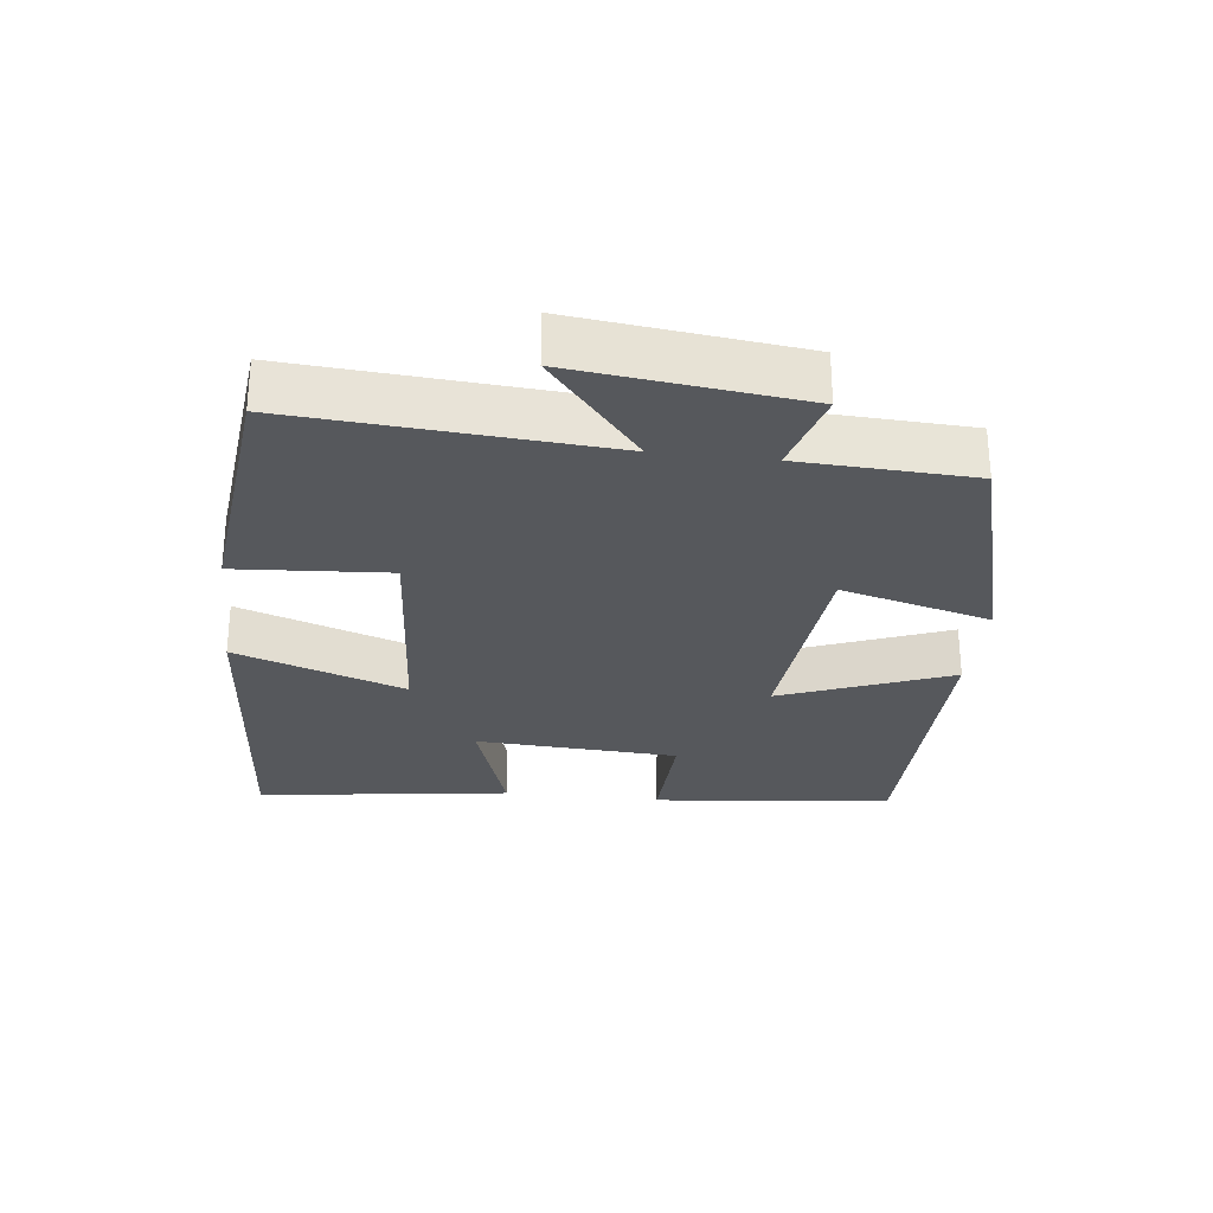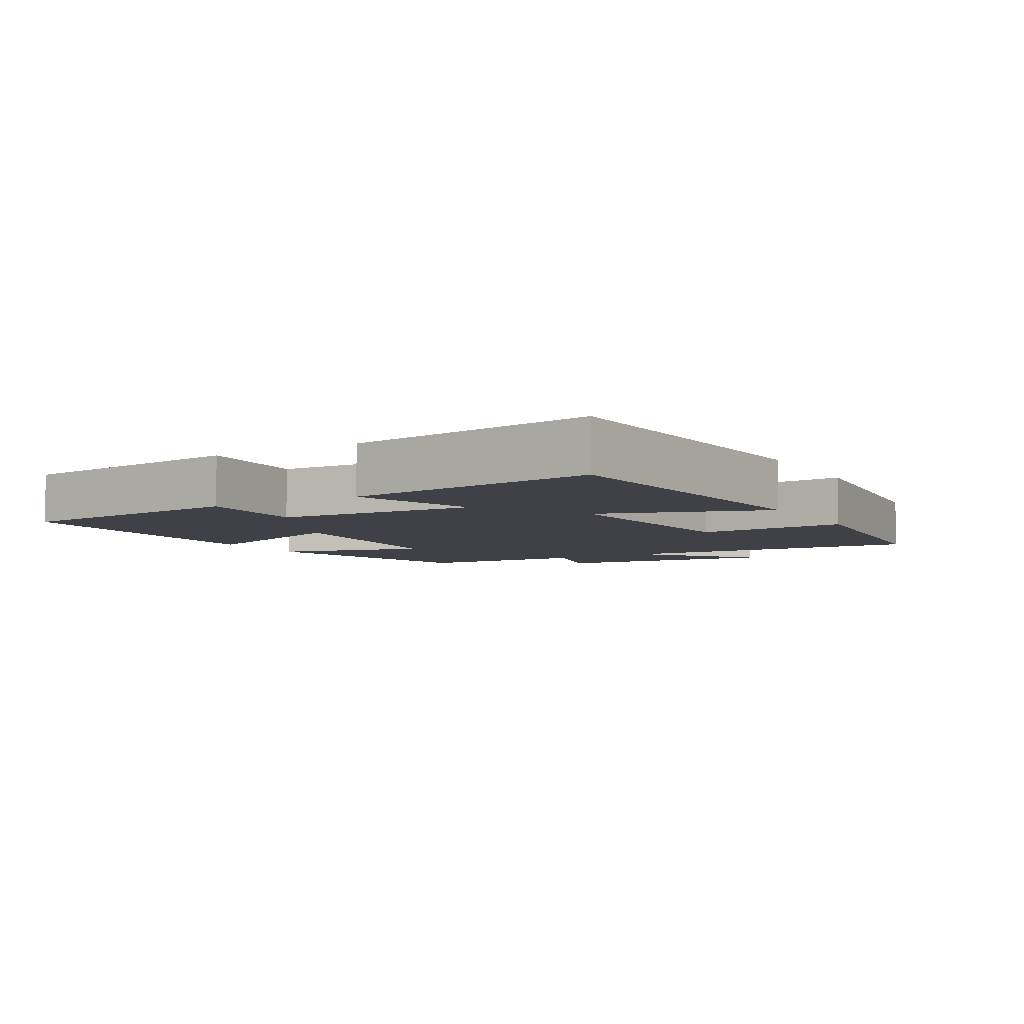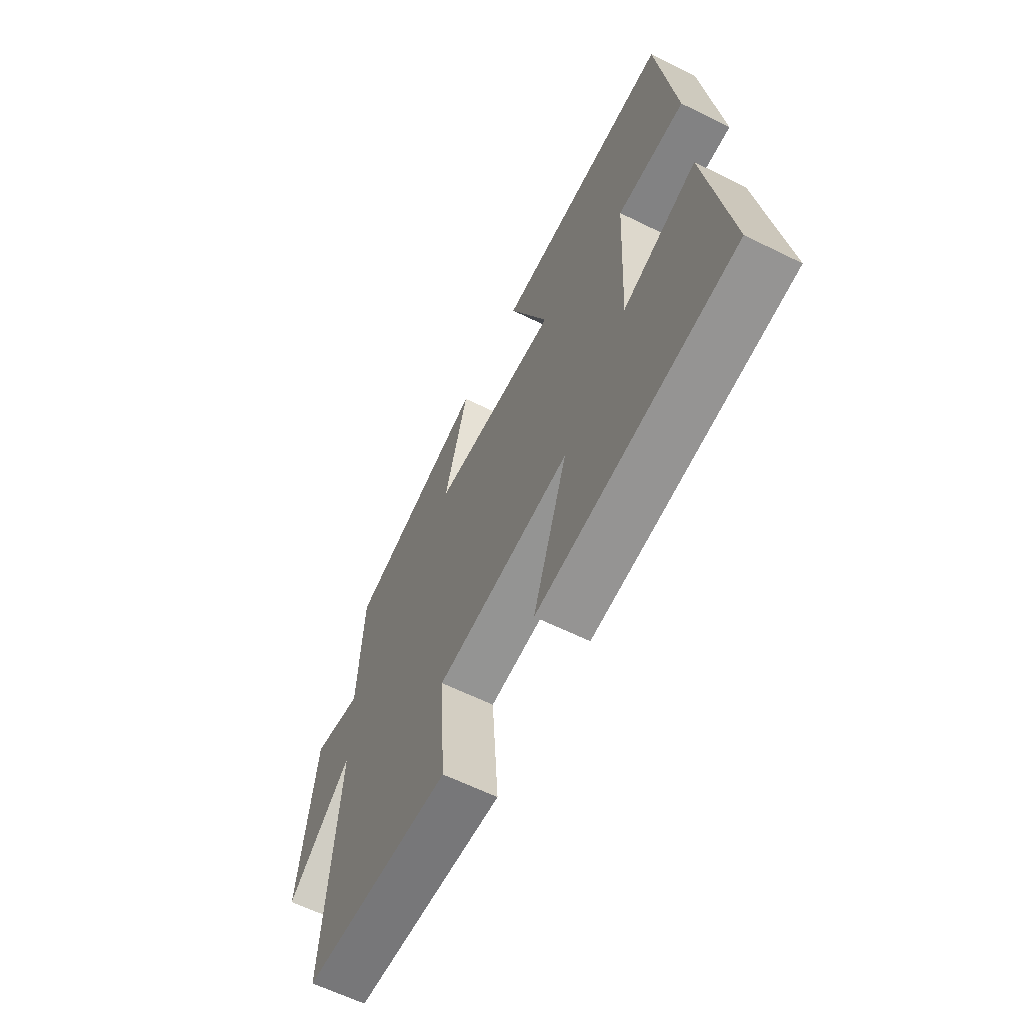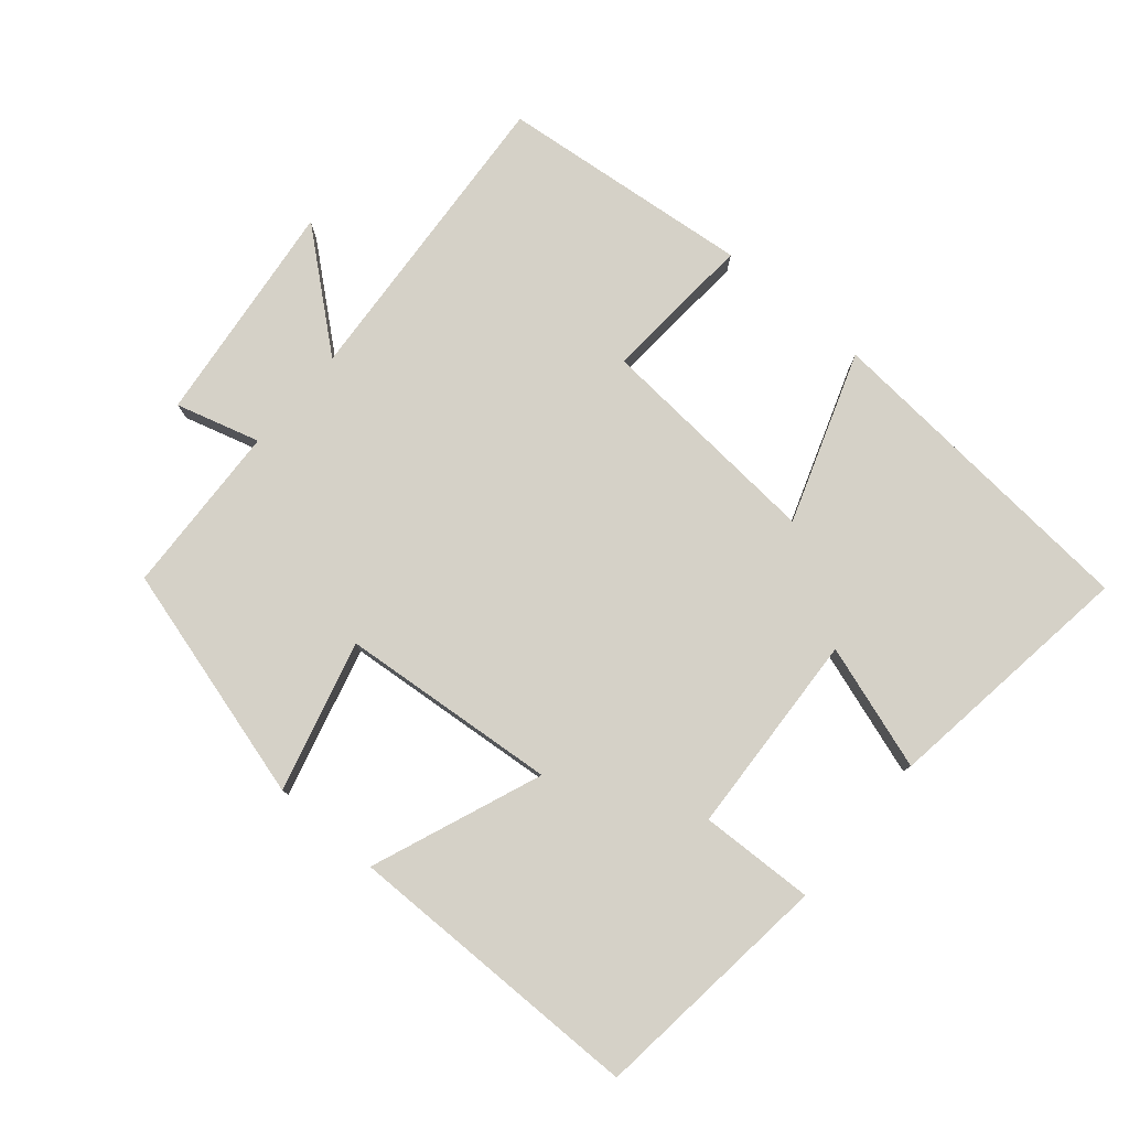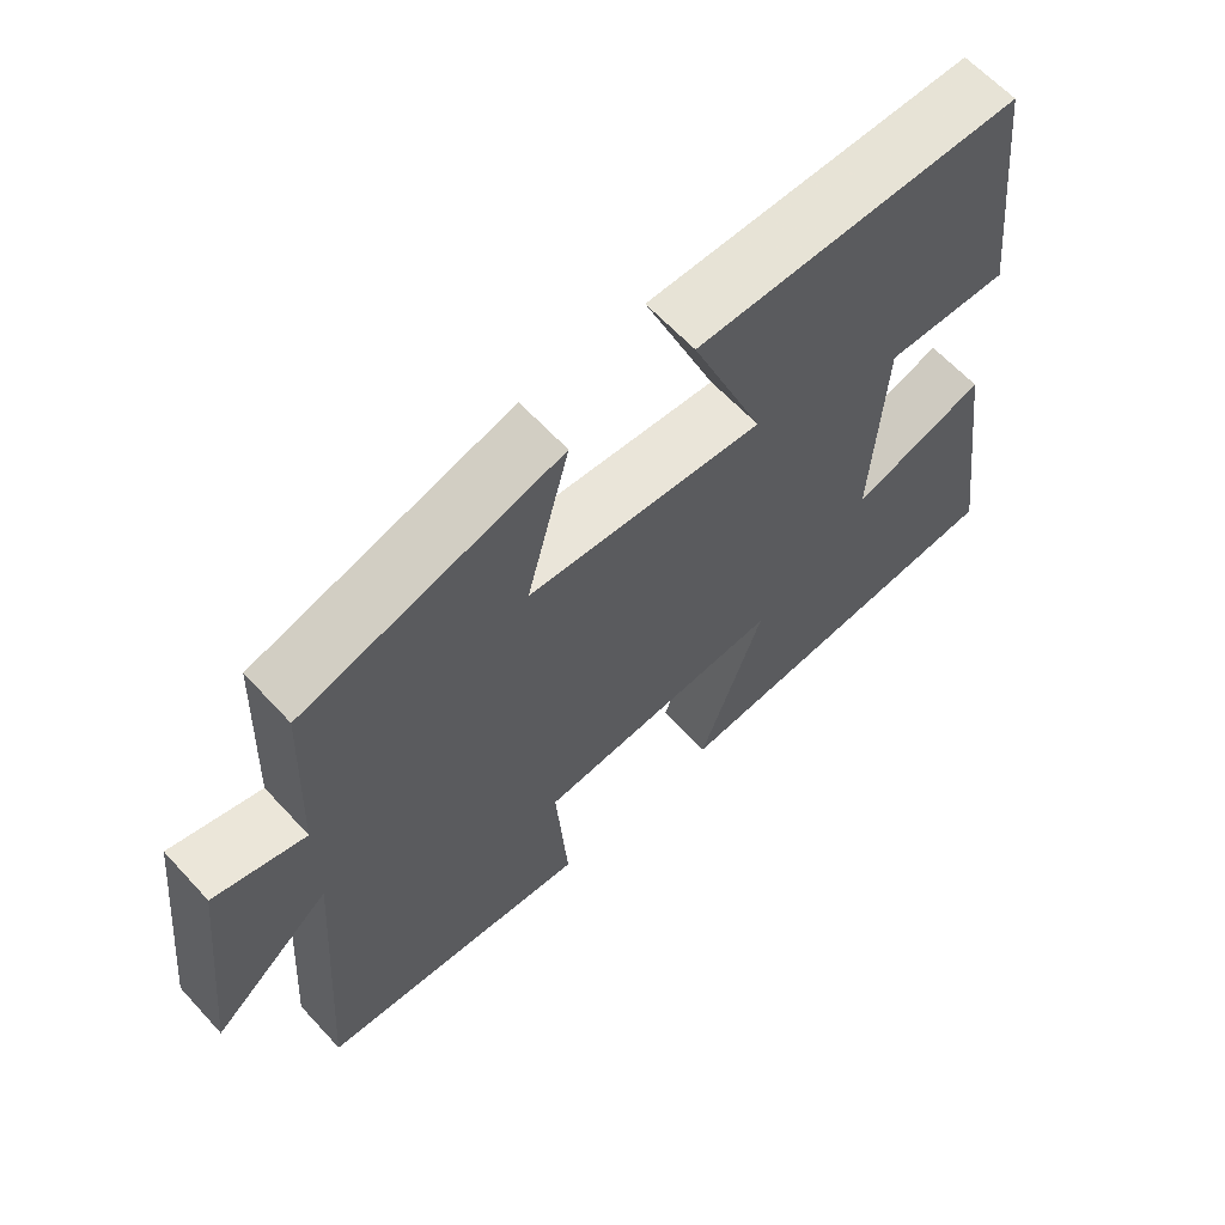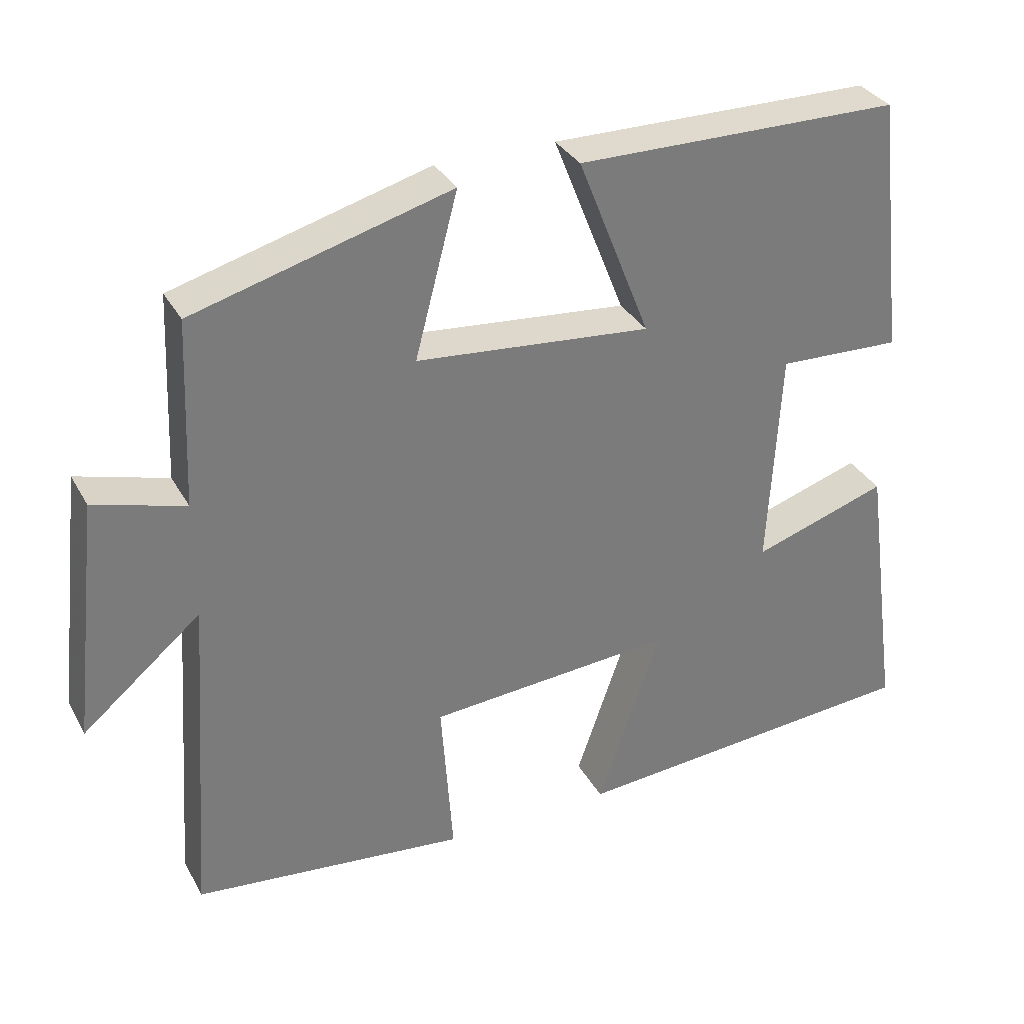
<metadata>
{"format":"obj","ext":"obj","renderer":"f3d","projection":"perspective","resolution":1024,"background":"white","views":[{"elev":-28.1,"azim":-96.8,"up":"+Y"},{"elev":-6.0,"azim":120.2,"up":"+Y"},{"elev":-62.8,"azim":63.5,"up":"+Z"},{"elev":78.9,"azim":40.3,"up":"+Y"},{"elev":63.0,"azim":-42.6,"up":"+Z"},{"elev":32.9,"azim":-25.0,"up":"+Z"}]}
</metadata>
<code>
v -0.489 0.07 0.403
v -0.142 0.07 0.5
v -0.2 0.07 0.28
v 0.118 0.07 0.252
v 0.02 0.07 0.5
v 0.459 0.07 0.497
v 0.5 0.07 0.144
v 0.333 0.07 0.15
v 0.317 0.07 -0.148
v 0.5 0.07 -0.088
v 0.552 0.07 -0.461
v 0.07 0.07 -0.5
v 0.156 0.07 -0.251
v -0.178 0.07 -0.277
v -0.162 0.07 -0.5
v -0.532 0.07 -0.462
v -0.5 0.07 -0.009
v -0.661 0.07 -0.144
v -0.623 0.07 0.186
v -0.5 0.07 0.151
v -0.489 0 0.403
v -0.142 0 0.5
v -0.2 0 0.28
v 0.118 0 0.252
v 0.02 0 0.5
v 0.459 0 0.497
v 0.5 0 0.144
v 0.333 0 0.15
v 0.317 0 -0.148
v 0.5 0 -0.088
v 0.552 0 -0.461
v 0.07 0 -0.5
v 0.156 0 -0.251
v -0.178 0 -0.277
v -0.162 0 -0.5
v -0.532 0 -0.462
v -0.5 0 -0.009
v -0.661 0 -0.144
v -0.623 0 0.186
v -0.5 0 0.151
f 17 18 19 20
f 17 20 1 2
f 14 15 16 17
f 13 14 17
f 10 11 12 13
f 9 10 13
f 8 9 13 17
f 5 6 7 8
f 4 5 8
f 3 4 8 17
f 2 3 17
f 40 39 38 37
f 22 21 40 37
f 37 36 35 34
f 37 34 33
f 33 32 31 30
f 33 30 29
f 37 33 29 28
f 28 27 26 25
f 28 25 24
f 37 28 24 23
f 37 23 22
f 1 21 22 2
f 2 22 23 3
f 3 23 24 4
f 4 24 25 5
f 5 25 26 6
f 6 26 27 7
f 7 27 28 8
f 8 28 29 9
f 9 29 30 10
f 10 30 31 11
f 11 31 32 12
f 12 32 33 13
f 13 33 34 14
f 14 34 35 15
f 15 35 36 16
f 16 36 37 17
f 17 37 38 18
f 18 38 39 19
f 19 39 40 20
f 20 40 21 1

</code>
